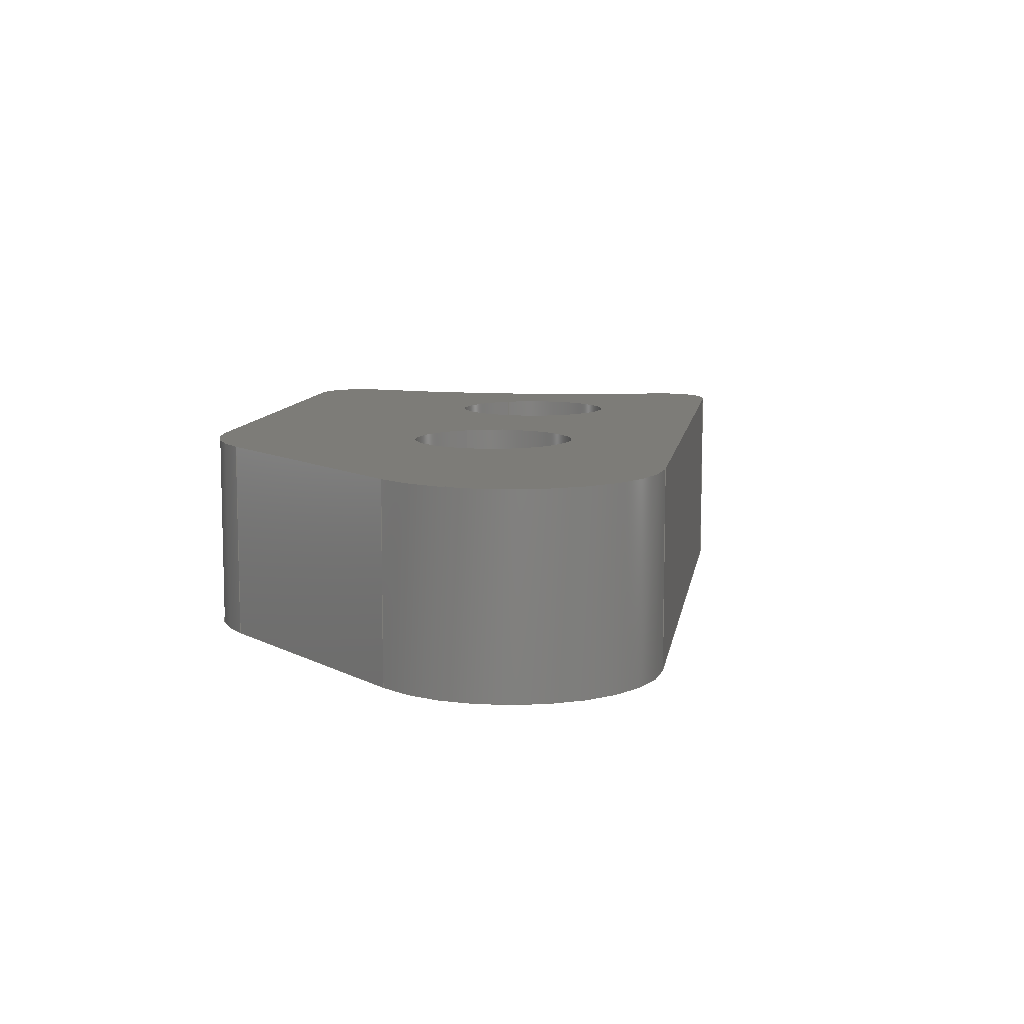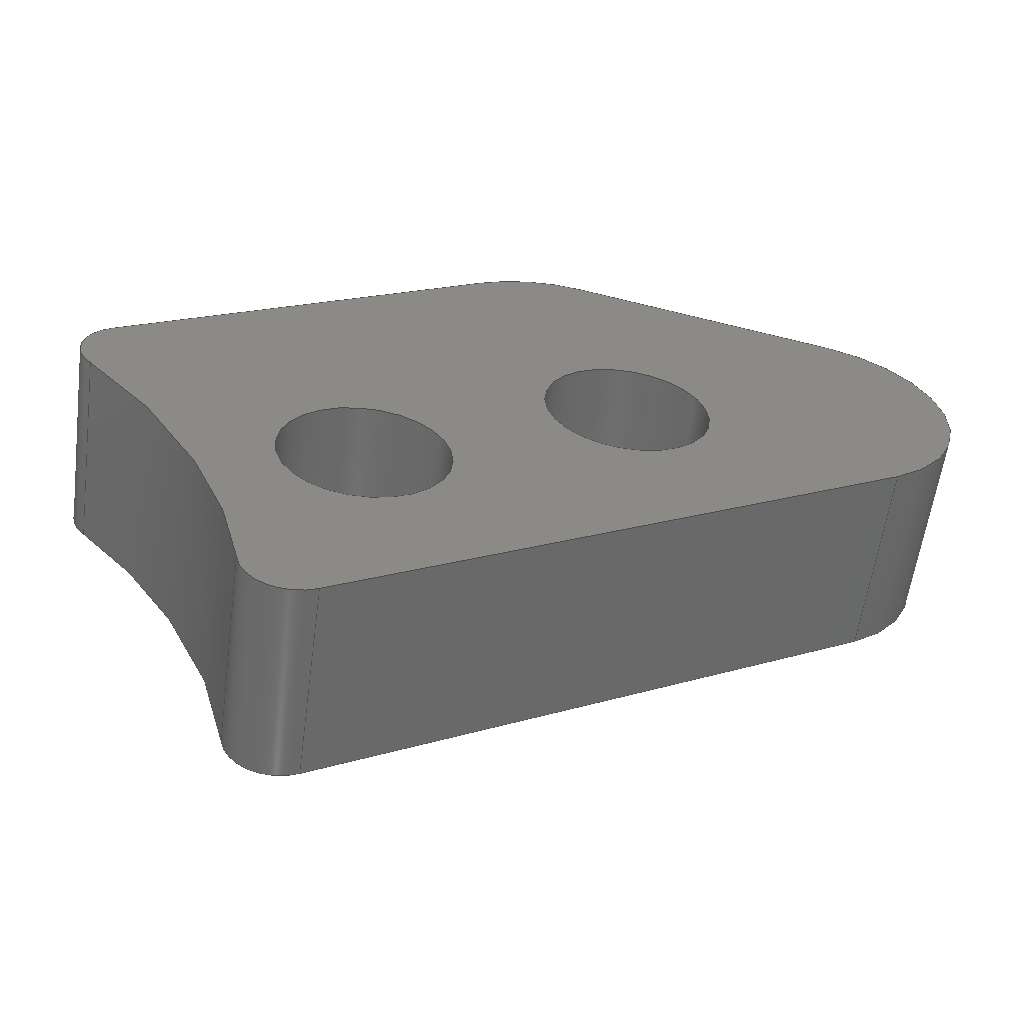
<metadata>
{"format":"step","ext":"step","renderer":"f3d","projection":"perspective","resolution":1024,"background":"white","views":[{"elev":9.5,"azim":-111.2,"up":"+Z"},{"elev":-59.1,"azim":172.3,"up":"+Y"}]}
</metadata>
<code>
ISO-10303-21;
DATA;
#1=MECHANICAL_DESIGN_GEOMETRIC_PRESENTATION_REPRESENTATION('',(#4),#396);
#2=SHAPE_REPRESENTATION_RELATIONSHIP('SRR','None',#403,#3);
#3=ADVANCED_BREP_SHAPE_REPRESENTATION('',(#5),#395);
#4=STYLED_ITEM('',(#412),#5);
#5=MANIFOLD_SOLID_BREP('\X2\BCF8CCB4\X0\11',#218);
#6=(
BOUNDED_SURFACE()
B_SPLINE_SURFACE(1,2,((#375,#376,#377),(#378,#379,#380)),.UNSPECIFIED.,
 .F.,.F.,.F.)
B_SPLINE_SURFACE_WITH_KNOTS((2,2),(3,3),(0,0.677),(-2.205,
-0.8569),.UNSPECIFIED.)
GEOMETRIC_REPRESENTATION_ITEM()
RATIONAL_B_SPLINE_SURFACE(((1,0.7813,1),(1,0.7813,
1)))
REPRESENTATION_ITEM('')
SURFACE()
);
#7=FACE_BOUND('',#33,.T.);
#8=FACE_BOUND('',#34,.T.);
#9=FACE_BOUND('',#44,.T.);
#10=FACE_BOUND('',#45,.T.);
#11=ELLIPSE('',#237,5.908,2.456);
#12=ELLIPSE('',#250,5.908,2.456);
#13=PLANE('',#235);
#14=PLANE('',#236);
#15=PLANE('',#245);
#16=PLANE('',#253);
#17=PLANE('',#256);
#18=FACE_OUTER_BOUND('',#30,.T.);
#19=FACE_OUTER_BOUND('',#31,.T.);
#20=FACE_OUTER_BOUND('',#32,.T.);
#21=FACE_OUTER_BOUND('',#35,.T.);
#22=FACE_OUTER_BOUND('',#36,.T.);
#23=FACE_OUTER_BOUND('',#37,.T.);
#24=FACE_OUTER_BOUND('',#38,.T.);
#25=FACE_OUTER_BOUND('',#39,.T.);
#26=FACE_OUTER_BOUND('',#40,.T.);
#27=FACE_OUTER_BOUND('',#41,.T.);
#28=FACE_OUTER_BOUND('',#42,.T.);
#29=FACE_OUTER_BOUND('',#43,.T.);
#30=EDGE_LOOP('',(#140,#141,#142,#143));
#31=EDGE_LOOP('',(#144,#145,#146,#147));
#32=EDGE_LOOP('',(#148,#149,#150,#151,#152,#153,#154,#155));
#33=EDGE_LOOP('',(#156));
#34=EDGE_LOOP('',(#157));
#35=EDGE_LOOP('',(#158,#159,#160,#161));
#36=EDGE_LOOP('',(#162,#163,#164,#165));
#37=EDGE_LOOP('',(#166,#167,#168,#169));
#38=EDGE_LOOP('',(#170,#171,#172,#173));
#39=EDGE_LOOP('',(#174,#175,#176,#177));
#40=EDGE_LOOP('',(#178,#179,#180,#181));
#41=EDGE_LOOP('',(#182,#183,#184,#185));
#42=EDGE_LOOP('',(#186,#187,#188,#189));
#43=EDGE_LOOP('',(#190,#191,#192,#193,#194,#195,#196,#197));
#44=EDGE_LOOP('',(#198));
#45=EDGE_LOOP('',(#199));
#46=LINE('',#331,#62);
#47=LINE('',#334,#63);
#48=LINE('',#337,#64);
#49=LINE('',#339,#65);
#50=LINE('',#340,#66);
#51=LINE('',#347,#67);
#52=LINE('',#351,#68);
#53=LINE('',#361,#69);
#54=LINE('',#362,#70);
#55=LINE('',#365,#71);
#56=LINE('',#366,#72);
#57=LINE('',#370,#73);
#58=LINE('',#374,#74);
#59=LINE('',#385,#75);
#60=LINE('',#388,#76);
#61=LINE('',#389,#77);
#62=VECTOR('',#263,10);
#63=VECTOR('',#266,10);
#64=VECTOR('',#269,10);
#65=VECTOR('',#270,10);
#66=VECTOR('',#271,10);
#67=VECTOR('',#278,10);
#68=VECTOR('',#281,10);
#69=VECTOR('',#292,10);
#70=VECTOR('',#293,10);
#71=VECTOR('',#296,10);
#72=VECTOR('',#297,10);
#73=VECTOR('',#302,1.7);
#74=VECTOR('',#307,1.7);
#75=VECTOR('',#314,10);
#76=VECTOR('',#317,10);
#77=VECTOR('',#318,10);
#78=CIRCLE('',#233,1);
#79=CIRCLE('',#234,1);
#80=CIRCLE('',#238,1);
#81=CIRCLE('',#239,3);
#82=CIRCLE('',#240,3);
#83=CIRCLE('',#241,1.7);
#84=CIRCLE('',#242,1.7);
#85=CIRCLE('',#244,1);
#86=CIRCLE('',#247,1.7);
#87=CIRCLE('',#249,1.7);
#88=CIRCLE('',#252,3);
#89=CIRCLE('',#255,3);
#90=VERTEX_POINT('',#327);
#91=VERTEX_POINT('',#328);
#92=VERTEX_POINT('',#330);
#93=VERTEX_POINT('',#332);
#94=VERTEX_POINT('',#336);
#95=VERTEX_POINT('',#338);
#96=VERTEX_POINT('',#342);
#97=VERTEX_POINT('',#344);
#98=VERTEX_POINT('',#346);
#99=VERTEX_POINT('',#348);
#100=VERTEX_POINT('',#350);
#101=VERTEX_POINT('',#353);
#102=VERTEX_POINT('',#355);
#103=VERTEX_POINT('',#358);
#104=VERTEX_POINT('',#359);
#105=VERTEX_POINT('',#364);
#106=VERTEX_POINT('',#368);
#107=VERTEX_POINT('',#372);
#108=VERTEX_POINT('',#383);
#109=VERTEX_POINT('',#387);
#110=EDGE_CURVE('',#90,#91,#78,.T.);
#111=EDGE_CURVE('',#91,#92,#46,.T.);
#112=EDGE_CURVE('',#92,#93,#79,.T.);
#113=EDGE_CURVE('',#93,#90,#47,.T.);
#114=EDGE_CURVE('',#93,#94,#48,.T.);
#115=EDGE_CURVE('',#94,#95,#49,.T.);
#116=EDGE_CURVE('',#90,#95,#50,.T.);
#117=EDGE_CURVE('',#92,#96,#11,.T.);
#118=EDGE_CURVE('',#97,#96,#80,.T.);
#119=EDGE_CURVE('',#98,#97,#51,.T.);
#120=EDGE_CURVE('',#99,#98,#81,.T.);
#121=EDGE_CURVE('',#100,#99,#52,.T.);
#122=EDGE_CURVE('',#94,#100,#82,.T.);
#123=EDGE_CURVE('',#101,#101,#83,.T.);
#124=EDGE_CURVE('',#102,#102,#84,.T.);
#125=EDGE_CURVE('',#103,#104,#85,.T.);
#126=EDGE_CURVE('',#104,#97,#53,.T.);
#127=EDGE_CURVE('',#96,#103,#54,.T.);
#128=EDGE_CURVE('',#105,#104,#55,.T.);
#129=EDGE_CURVE('',#98,#105,#56,.T.);
#130=EDGE_CURVE('',#106,#106,#86,.T.);
#131=EDGE_CURVE('',#106,#102,#57,.T.);
#132=EDGE_CURVE('',#107,#107,#87,.T.);
#133=EDGE_CURVE('',#107,#101,#58,.T.);
#134=EDGE_CURVE('',#103,#91,#12,.T.);
#135=EDGE_CURVE('',#108,#105,#88,.T.);
#136=EDGE_CURVE('',#99,#108,#59,.T.);
#137=EDGE_CURVE('',#109,#108,#60,.T.);
#138=EDGE_CURVE('',#100,#109,#61,.T.);
#139=EDGE_CURVE('',#95,#109,#89,.T.);
#140=ORIENTED_EDGE('',*,*,#110,.T.);
#141=ORIENTED_EDGE('',*,*,#111,.T.);
#142=ORIENTED_EDGE('',*,*,#112,.T.);
#143=ORIENTED_EDGE('',*,*,#113,.T.);
#144=ORIENTED_EDGE('',*,*,#113,.F.);
#145=ORIENTED_EDGE('',*,*,#114,.T.);
#146=ORIENTED_EDGE('',*,*,#115,.T.);
#147=ORIENTED_EDGE('',*,*,#116,.F.);
#148=ORIENTED_EDGE('',*,*,#112,.F.);
#149=ORIENTED_EDGE('',*,*,#117,.T.);
#150=ORIENTED_EDGE('',*,*,#118,.F.);
#151=ORIENTED_EDGE('',*,*,#119,.F.);
#152=ORIENTED_EDGE('',*,*,#120,.F.);
#153=ORIENTED_EDGE('',*,*,#121,.F.);
#154=ORIENTED_EDGE('',*,*,#122,.F.);
#155=ORIENTED_EDGE('',*,*,#114,.F.);
#156=ORIENTED_EDGE('',*,*,#123,.F.);
#157=ORIENTED_EDGE('',*,*,#124,.F.);
#158=ORIENTED_EDGE('',*,*,#125,.T.);
#159=ORIENTED_EDGE('',*,*,#126,.T.);
#160=ORIENTED_EDGE('',*,*,#118,.T.);
#161=ORIENTED_EDGE('',*,*,#127,.T.);
#162=ORIENTED_EDGE('',*,*,#126,.F.);
#163=ORIENTED_EDGE('',*,*,#128,.F.);
#164=ORIENTED_EDGE('',*,*,#129,.F.);
#165=ORIENTED_EDGE('',*,*,#119,.T.);
#166=ORIENTED_EDGE('',*,*,#130,.F.);
#167=ORIENTED_EDGE('',*,*,#131,.T.);
#168=ORIENTED_EDGE('',*,*,#124,.T.);
#169=ORIENTED_EDGE('',*,*,#131,.F.);
#170=ORIENTED_EDGE('',*,*,#132,.F.);
#171=ORIENTED_EDGE('',*,*,#133,.T.);
#172=ORIENTED_EDGE('',*,*,#123,.T.);
#173=ORIENTED_EDGE('',*,*,#133,.F.);
#174=ORIENTED_EDGE('',*,*,#111,.F.);
#175=ORIENTED_EDGE('',*,*,#134,.F.);
#176=ORIENTED_EDGE('',*,*,#127,.F.);
#177=ORIENTED_EDGE('',*,*,#117,.F.);
#178=ORIENTED_EDGE('',*,*,#120,.T.);
#179=ORIENTED_EDGE('',*,*,#129,.T.);
#180=ORIENTED_EDGE('',*,*,#135,.F.);
#181=ORIENTED_EDGE('',*,*,#136,.F.);
#182=ORIENTED_EDGE('',*,*,#121,.T.);
#183=ORIENTED_EDGE('',*,*,#136,.T.);
#184=ORIENTED_EDGE('',*,*,#137,.F.);
#185=ORIENTED_EDGE('',*,*,#138,.F.);
#186=ORIENTED_EDGE('',*,*,#122,.T.);
#187=ORIENTED_EDGE('',*,*,#138,.T.);
#188=ORIENTED_EDGE('',*,*,#139,.F.);
#189=ORIENTED_EDGE('',*,*,#115,.F.);
#190=ORIENTED_EDGE('',*,*,#110,.F.);
#191=ORIENTED_EDGE('',*,*,#116,.T.);
#192=ORIENTED_EDGE('',*,*,#139,.T.);
#193=ORIENTED_EDGE('',*,*,#137,.T.);
#194=ORIENTED_EDGE('',*,*,#135,.T.);
#195=ORIENTED_EDGE('',*,*,#128,.T.);
#196=ORIENTED_EDGE('',*,*,#125,.F.);
#197=ORIENTED_EDGE('',*,*,#134,.T.);
#198=ORIENTED_EDGE('',*,*,#132,.T.);
#199=ORIENTED_EDGE('',*,*,#130,.T.);
#200=CYLINDRICAL_SURFACE('',#232,1);
#201=CYLINDRICAL_SURFACE('',#243,1);
#202=CYLINDRICAL_SURFACE('',#246,1.7);
#203=CYLINDRICAL_SURFACE('',#248,1.7);
#204=CYLINDRICAL_SURFACE('',#251,3);
#205=CYLINDRICAL_SURFACE('',#254,3);
#206=ADVANCED_FACE('',(#18),#200,.T.);
#207=ADVANCED_FACE('',(#19),#13,.T.);
#208=ADVANCED_FACE('',(#20,#7,#8),#14,.F.);
#209=ADVANCED_FACE('',(#21),#201,.T.);
#210=ADVANCED_FACE('',(#22),#15,.T.);
#211=ADVANCED_FACE('',(#23),#202,.F.);
#212=ADVANCED_FACE('',(#24),#203,.F.);
#213=ADVANCED_FACE('',(#25),#6,.T.);
#214=ADVANCED_FACE('',(#26),#204,.T.);
#215=ADVANCED_FACE('',(#27),#16,.T.);
#216=ADVANCED_FACE('',(#28),#205,.T.);
#217=ADVANCED_FACE('',(#29,#9,#10),#17,.T.);
#218=CLOSED_SHELL('',(#206,#207,#208,#209,#210,#211,#212,#213,#214,#215,
#216,#217));
#219=DERIVED_UNIT_ELEMENT(#221,1);
#220=DERIVED_UNIT_ELEMENT(#398,-3);
#221=(
MASS_UNIT()
NAMED_UNIT(*)
SI_UNIT(.KILO.,.GRAM.)
);
#222=DERIVED_UNIT((#219,#220));
#223=MEASURE_REPRESENTATION_ITEM('density measure',
POSITIVE_RATIO_MEASURE(7850),#222);
#224=PROPERTY_DEFINITION_REPRESENTATION(#229,#226);
#225=PROPERTY_DEFINITION_REPRESENTATION(#230,#227);
#226=REPRESENTATION('material name',(#228),#395);
#227=REPRESENTATION('density',(#223),#395);
#228=DESCRIPTIVE_REPRESENTATION_ITEM('\X2\AC15CCA0\X0\','\X2\AC15CCA0\X0\');
#229=PROPERTY_DEFINITION('material property','material name',#405);
#230=PROPERTY_DEFINITION('material property','density of part',#405);
#231=AXIS2_PLACEMENT_3D('',#325,#257,#258);
#232=AXIS2_PLACEMENT_3D('',#326,#259,#260);
#233=AXIS2_PLACEMENT_3D('',#329,#261,#262);
#234=AXIS2_PLACEMENT_3D('',#333,#264,#265);
#235=AXIS2_PLACEMENT_3D('',#335,#267,#268);
#236=AXIS2_PLACEMENT_3D('',#341,#272,#273);
#237=AXIS2_PLACEMENT_3D('',#343,#274,#275);
#238=AXIS2_PLACEMENT_3D('',#345,#276,#277);
#239=AXIS2_PLACEMENT_3D('',#349,#279,#280);
#240=AXIS2_PLACEMENT_3D('',#352,#282,#283);
#241=AXIS2_PLACEMENT_3D('',#354,#284,#285);
#242=AXIS2_PLACEMENT_3D('',#356,#286,#287);
#243=AXIS2_PLACEMENT_3D('',#357,#288,#289);
#244=AXIS2_PLACEMENT_3D('',#360,#290,#291);
#245=AXIS2_PLACEMENT_3D('',#363,#294,#295);
#246=AXIS2_PLACEMENT_3D('',#367,#298,#299);
#247=AXIS2_PLACEMENT_3D('',#369,#300,#301);
#248=AXIS2_PLACEMENT_3D('',#371,#303,#304);
#249=AXIS2_PLACEMENT_3D('',#373,#305,#306);
#250=AXIS2_PLACEMENT_3D('',#381,#308,#309);
#251=AXIS2_PLACEMENT_3D('',#382,#310,#311);
#252=AXIS2_PLACEMENT_3D('',#384,#312,#313);
#253=AXIS2_PLACEMENT_3D('',#386,#315,#316);
#254=AXIS2_PLACEMENT_3D('',#390,#319,#320);
#255=AXIS2_PLACEMENT_3D('',#391,#321,#322);
#256=AXIS2_PLACEMENT_3D('',#392,#323,#324);
#257=DIRECTION('axis',(0,0,1));
#258=DIRECTION('refdir',(1,0,0));
#259=DIRECTION('center_axis',(0,0,1));
#260=DIRECTION('ref_axis',(0.9936,0.1132,0));
#261=DIRECTION('center_axis',(0,0,-1));
#262=DIRECTION('ref_axis',(0.9936,0.1132,0));
#263=DIRECTION('',(0,0,-1));
#264=DIRECTION('center_axis',(0,0,1));
#265=DIRECTION('ref_axis',(0.9936,0.1132,0));
#266=DIRECTION('',(0,0,1));
#267=DIRECTION('center_axis',(0.5,0.866,0));
#268=DIRECTION('ref_axis',(-0.866,0.5,0));
#269=DIRECTION('',(-0.866,0.5,0));
#270=DIRECTION('',(0,0,1));
#271=DIRECTION('',(-0.866,0.5,0));
#272=DIRECTION('center_axis',(0,0,1));
#273=DIRECTION('ref_axis',(-1,0,0));
#274=DIRECTION('center_axis',(0,0,1));
#275=DIRECTION('ref_axis',(-0.5,-0.866,0));
#276=DIRECTION('center_axis',(0,0,1));
#277=DIRECTION('ref_axis',(0.4211,-0.907,0));
#278=DIRECTION('',(0.866,-0.5,0));
#279=DIRECTION('center_axis',(0,0,1));
#280=DIRECTION('ref_axis',(-0.2588,0.9659,0));
#281=DIRECTION('',(-0.9659,-0.2588,0));
#282=DIRECTION('center_axis',(0,0,1));
#283=DIRECTION('ref_axis',(0.5,0.866,0));
#284=DIRECTION('center_axis',(0,0,-1));
#285=DIRECTION('ref_axis',(-1,0,0));
#286=DIRECTION('center_axis',(0,0,-1));
#287=DIRECTION('ref_axis',(-1,0,0));
#288=DIRECTION('center_axis',(0,0,1));
#289=DIRECTION('ref_axis',(0.4211,-0.907,0));
#290=DIRECTION('center_axis',(0,0,-1));
#291=DIRECTION('ref_axis',(0.4211,-0.907,0));
#292=DIRECTION('',(0,0,-1));
#293=DIRECTION('',(0,0,1));
#294=DIRECTION('center_axis',(-0.5,-0.866,0));
#295=DIRECTION('ref_axis',(0.866,-0.5,0));
#296=DIRECTION('',(0.866,-0.5,0));
#297=DIRECTION('',(0,0,1));
#298=DIRECTION('center_axis',(0,0,1));
#299=DIRECTION('ref_axis',(-1,0,0));
#300=DIRECTION('center_axis',(0,0,-1));
#301=DIRECTION('ref_axis',(-1,0,0));
#302=DIRECTION('',(0,0,-1));
#303=DIRECTION('center_axis',(0,0,1));
#304=DIRECTION('ref_axis',(-1,0,0));
#305=DIRECTION('center_axis',(0,0,-1));
#306=DIRECTION('ref_axis',(-1,0,0));
#307=DIRECTION('',(0,0,-1));
#308=DIRECTION('center_axis',(0,0,-1));
#309=DIRECTION('ref_axis',(-0.5,-0.866,0));
#310=DIRECTION('center_axis',(0,0,1));
#311=DIRECTION('ref_axis',(-0.2588,0.9659,0));
#312=DIRECTION('center_axis',(0,0,1));
#313=DIRECTION('ref_axis',(-0.2588,0.9659,0));
#314=DIRECTION('',(0,0,1));
#315=DIRECTION('center_axis',(-0.2588,0.9659,0));
#316=DIRECTION('ref_axis',(-0.9659,-0.2588,0));
#317=DIRECTION('',(-0.9659,-0.2588,0));
#318=DIRECTION('',(0,0,1));
#319=DIRECTION('center_axis',(0,0,1));
#320=DIRECTION('ref_axis',(0.5,0.866,0));
#321=DIRECTION('center_axis',(0,0,1));
#322=DIRECTION('ref_axis',(0.5,0.866,0));
#323=DIRECTION('center_axis',(0,0,1));
#324=DIRECTION('ref_axis',(-1,0,0));
#325=CARTESIAN_POINT('',(0,0,0));
#326=CARTESIAN_POINT('Origin',(-20.14,22.02,4));
#327=CARTESIAN_POINT('',(-19.64,22.89,8));
#328=CARTESIAN_POINT('',(-19.46,21.29,8));
#329=CARTESIAN_POINT('Origin',(-20.14,22.02,8));
#330=CARTESIAN_POINT('',(-19.46,21.29,4));
#331=CARTESIAN_POINT('',(-19.46,21.29,4));
#332=CARTESIAN_POINT('',(-19.64,22.89,4));
#333=CARTESIAN_POINT('Origin',(-20.14,22.02,4));
#334=CARTESIAN_POINT('',(-19.64,22.89,4));
#335=CARTESIAN_POINT('Origin',(-18.34,22.14,4));
#336=CARTESIAN_POINT('',(-27.13,27.21,4));
#337=CARTESIAN_POINT('',(-15.9,20.73,4));
#338=CARTESIAN_POINT('',(-27.13,27.21,8));
#339=CARTESIAN_POINT('',(-27.13,27.21,4));
#340=CARTESIAN_POINT('',(-15.9,20.73,8));
#341=CARTESIAN_POINT('Origin',(-27.72,20.48,4));
#342=CARTESIAN_POINT('',(-23.04,14.85,4));
#343=CARTESIAN_POINT('Origin',(-19.5,17.27,4));
#344=CARTESIAN_POINT('',(-24.52,14.16,4));
#345=CARTESIAN_POINT('Origin',(-24.02,15.02,4));
#346=CARTESIAN_POINT('',(-35.59,20.55,4));
#347=CARTESIAN_POINT('',(-35.59,20.55,4));
#348=CARTESIAN_POINT('',(-34.87,26.04,4));
#349=CARTESIAN_POINT('Origin',(-34.09,23.15,4));
#350=CARTESIAN_POINT('',(-29.4,27.51,4));
#351=CARTESIAN_POINT('',(-29.4,27.51,4));
#352=CARTESIAN_POINT('Origin',(-28.63,24.61,4));
#353=CARTESIAN_POINT('',(-23.31,19.06,4));
#354=CARTESIAN_POINT('Origin',(-25.01,19.06,4));
#355=CARTESIAN_POINT('',(-28.5,22.06,4));
#356=CARTESIAN_POINT('Origin',(-30.2,22.06,4));
#357=CARTESIAN_POINT('Origin',(-24.02,15.02,4));
#358=CARTESIAN_POINT('',(-23.04,14.85,8));
#359=CARTESIAN_POINT('',(-24.52,14.16,8));
#360=CARTESIAN_POINT('Origin',(-24.02,15.02,8));
#361=CARTESIAN_POINT('',(-24.52,14.16,4));
#362=CARTESIAN_POINT('',(-23.04,14.85,4));
#363=CARTESIAN_POINT('Origin',(-35.59,20.55,4));
#364=CARTESIAN_POINT('',(-35.59,20.55,8));
#365=CARTESIAN_POINT('',(-35.59,20.55,8));
#366=CARTESIAN_POINT('',(-35.59,20.55,4));
#367=CARTESIAN_POINT('Origin',(-30.2,22.06,4));
#368=CARTESIAN_POINT('',(-28.5,22.06,8));
#369=CARTESIAN_POINT('Origin',(-30.2,22.06,8));
#370=CARTESIAN_POINT('',(-28.5,22.06,4));
#371=CARTESIAN_POINT('Origin',(-25.01,19.06,4));
#372=CARTESIAN_POINT('',(-23.31,19.06,8));
#373=CARTESIAN_POINT('Origin',(-25.01,19.06,8));
#374=CARTESIAN_POINT('',(-23.31,19.06,4));
#375=CARTESIAN_POINT('Ctrl Pts',(-19.46,21.29,4));
#376=CARTESIAN_POINT('Ctrl Pts',(-22.37,18.58,4));
#377=CARTESIAN_POINT('Ctrl Pts',(-23.04,14.85,4));
#378=CARTESIAN_POINT('Ctrl Pts',(-19.46,21.29,8));
#379=CARTESIAN_POINT('Ctrl Pts',(-22.37,18.58,8));
#380=CARTESIAN_POINT('Ctrl Pts',(-23.04,14.85,8));
#381=CARTESIAN_POINT('Origin',(-19.5,17.27,8));
#382=CARTESIAN_POINT('Origin',(-34.09,23.15,4));
#383=CARTESIAN_POINT('',(-34.87,26.04,8));
#384=CARTESIAN_POINT('Origin',(-34.09,23.15,8));
#385=CARTESIAN_POINT('',(-34.87,26.04,4));
#386=CARTESIAN_POINT('Origin',(-29.4,27.51,4));
#387=CARTESIAN_POINT('',(-29.4,27.51,8));
#388=CARTESIAN_POINT('',(-29.4,27.51,8));
#389=CARTESIAN_POINT('',(-29.4,27.51,4));
#390=CARTESIAN_POINT('Origin',(-28.63,24.61,4));
#391=CARTESIAN_POINT('Origin',(-28.63,24.61,8));
#392=CARTESIAN_POINT('Origin',(-27.72,20.48,8));
#393=UNCERTAINTY_MEASURE_WITH_UNIT(LENGTH_MEASURE(0.01),#397,
'DISTANCE_ACCURACY_VALUE',
'Maximum model space distance between geometric entities at asserted c
onnectivities');
#394=UNCERTAINTY_MEASURE_WITH_UNIT(LENGTH_MEASURE(0.01),#397,
'DISTANCE_ACCURACY_VALUE',
'Maximum model space distance between geometric entities at asserted c
onnectivities');
#395=(
GEOMETRIC_REPRESENTATION_CONTEXT(3)
GLOBAL_UNCERTAINTY_ASSIGNED_CONTEXT((#393))
GLOBAL_UNIT_ASSIGNED_CONTEXT((#397,#399,#400))
REPRESENTATION_CONTEXT('','3D')
);
#396=(
GEOMETRIC_REPRESENTATION_CONTEXT(3)
GLOBAL_UNCERTAINTY_ASSIGNED_CONTEXT((#394))
GLOBAL_UNIT_ASSIGNED_CONTEXT((#397,#399,#400))
REPRESENTATION_CONTEXT('','3D')
);
#397=(
LENGTH_UNIT()
NAMED_UNIT(*)
SI_UNIT(.MILLI.,.METRE.)
);
#398=(
LENGTH_UNIT()
NAMED_UNIT(*)
SI_UNIT($,.METRE.)
);
#399=(
NAMED_UNIT(*)
PLANE_ANGLE_UNIT()
SI_UNIT($,.RADIAN.)
);
#400=(
NAMED_UNIT(*)
SI_UNIT($,.STERADIAN.)
SOLID_ANGLE_UNIT()
);
#401=SHAPE_DEFINITION_REPRESENTATION(#402,#403);
#402=PRODUCT_DEFINITION_SHAPE('',$,#405);
#403=SHAPE_REPRESENTATION('',(#231),#395);
#404=PRODUCT_DEFINITION_CONTEXT('part definition',#409,'design');
#405=PRODUCT_DEFINITION('bearing_distal_tip_back',
'bearing_distal_tip_back v2',#406,#404);
#406=PRODUCT_DEFINITION_FORMATION('',$,#411);
#407=PRODUCT_RELATED_PRODUCT_CATEGORY('bearing_distal_tip_back v2',
'bearing_distal_tip_back v2',(#411));
#408=APPLICATION_PROTOCOL_DEFINITION('international standard',
'automotive_design',2009,#409);
#409=APPLICATION_CONTEXT(
'Core Data for Automotive Mechanical Design Process');
#410=PRODUCT_CONTEXT('part definition',#409,'mechanical');
#411=PRODUCT('bearing_distal_tip_back','bearing_distal_tip_back v2',$,(#410));
#412=PRESENTATION_STYLE_ASSIGNMENT((#413));
#413=SURFACE_STYLE_USAGE(.BOTH.,#414);
#414=SURFACE_SIDE_STYLE('',(#415));
#415=SURFACE_STYLE_FILL_AREA(#416);
#416=FILL_AREA_STYLE('\X2\AC15CCA0\X0\ - \X2\C0C8D2F4\X0\',(#417));
#417=FILL_AREA_STYLE_COLOUR('\X2\AC15CCA0\X0\ - \X2\C0C8D2F4\X0\',#418);
#418=COLOUR_RGB('\X2\AC15CCA0\X0\ - \X2\C0C8D2F4\X0\',0.6275,
0.6275,0.6275);
ENDSEC;
END-ISO-10303-21;

</code>
